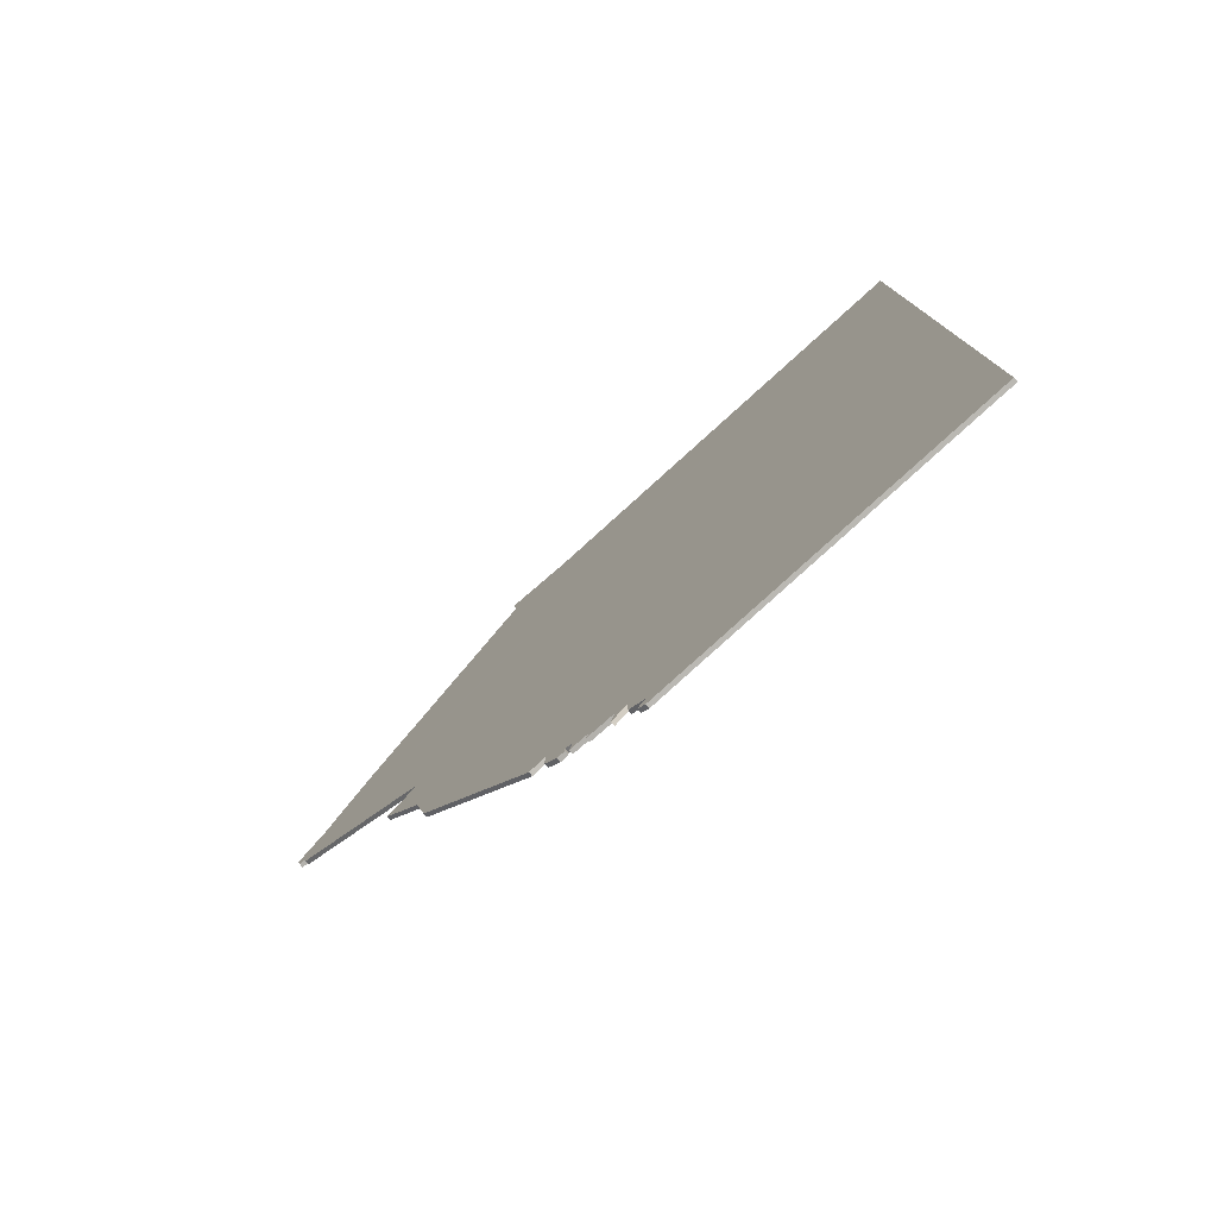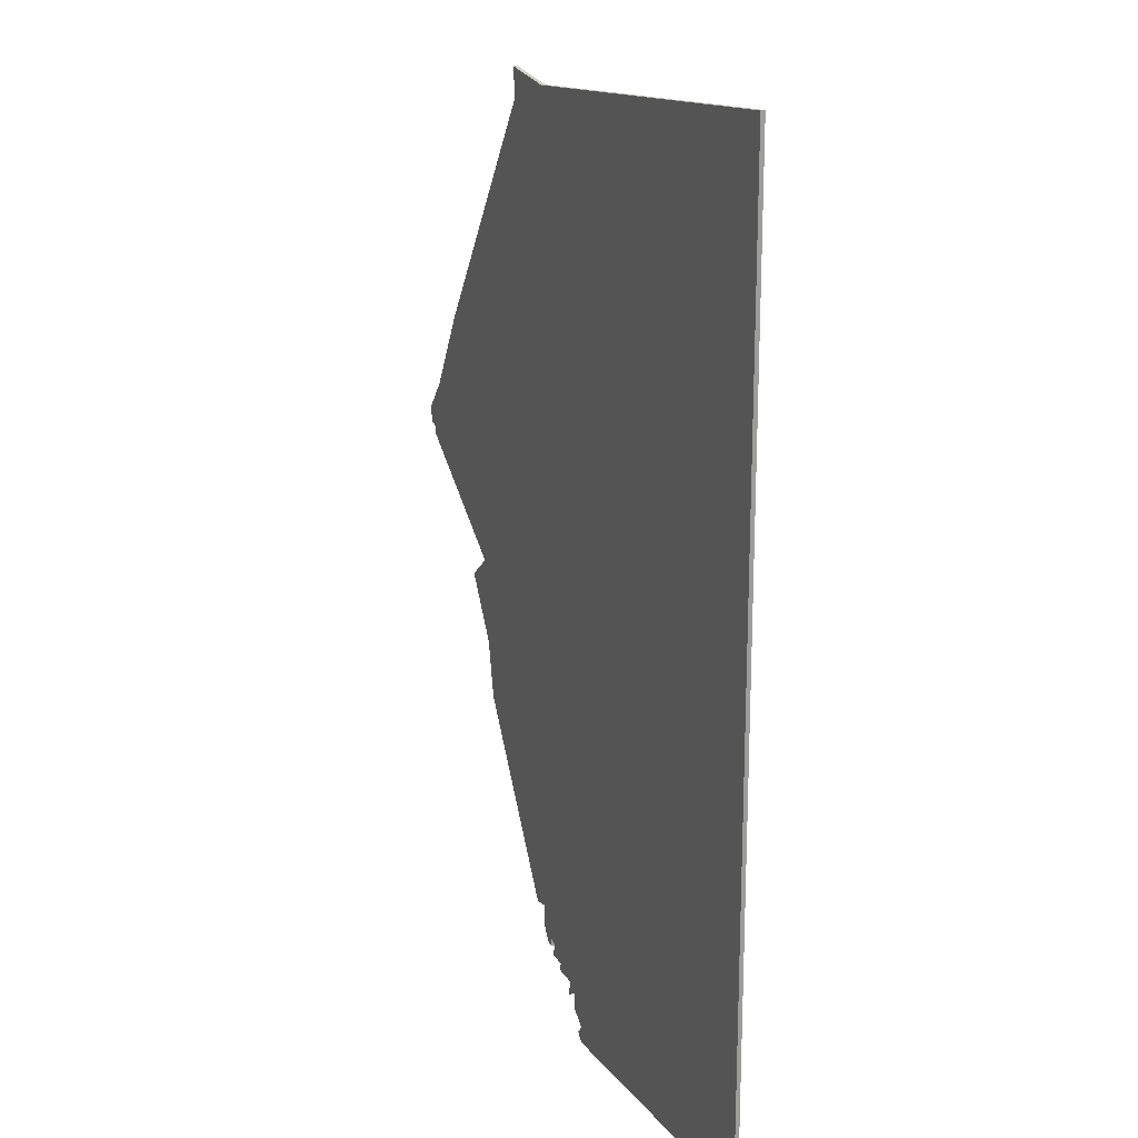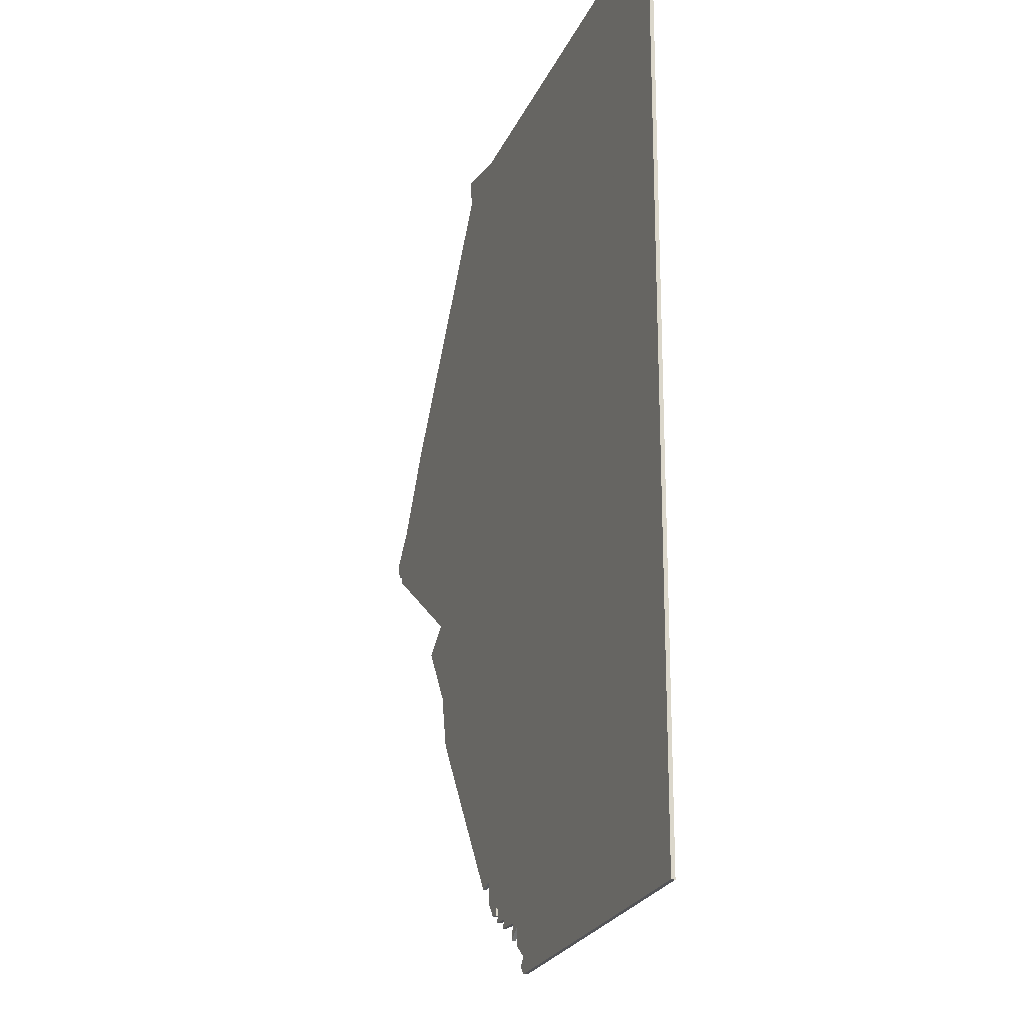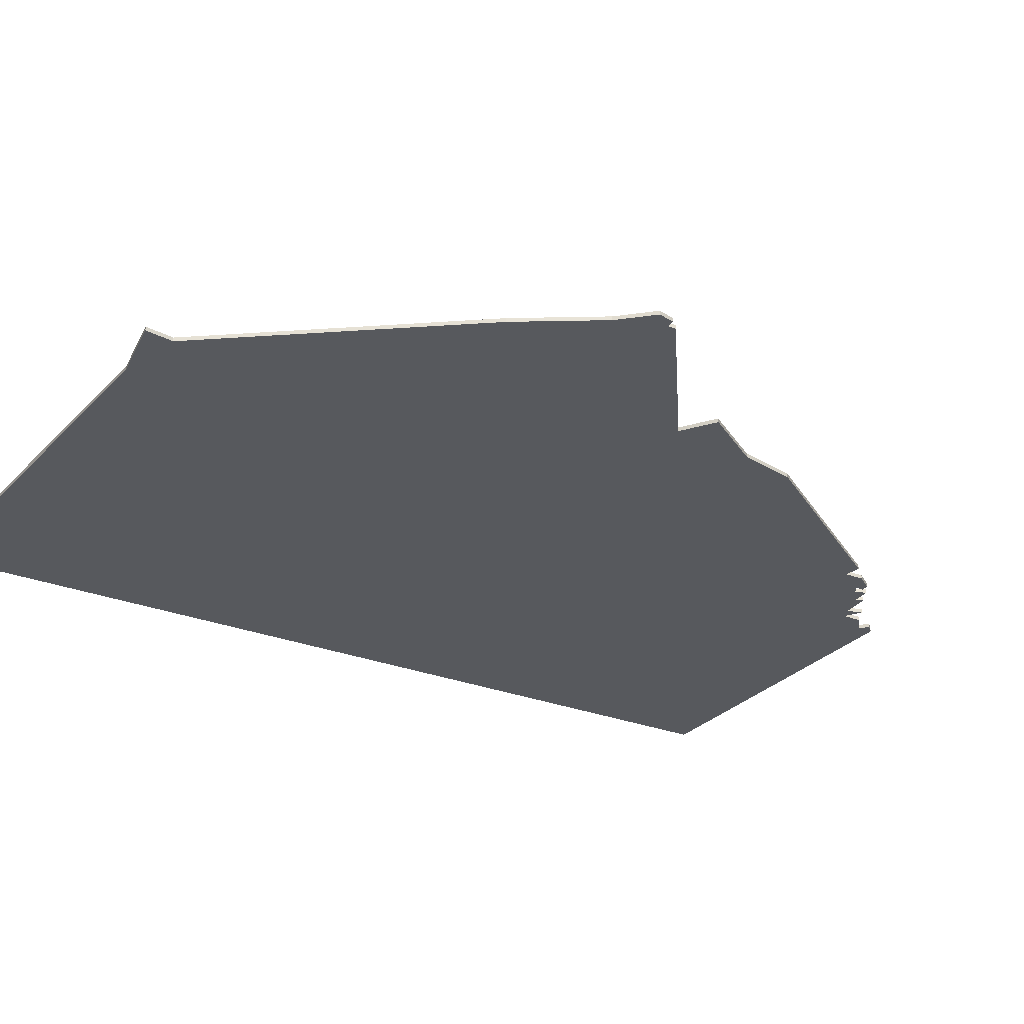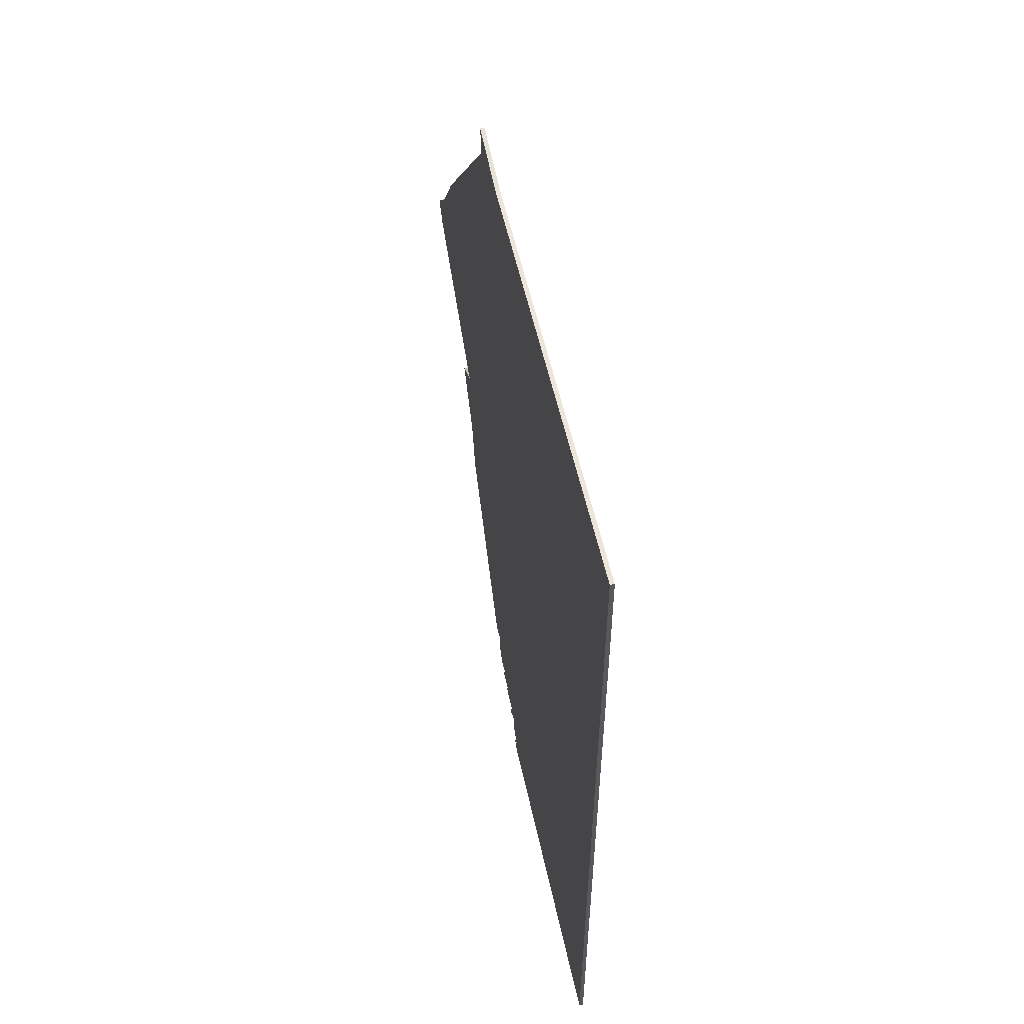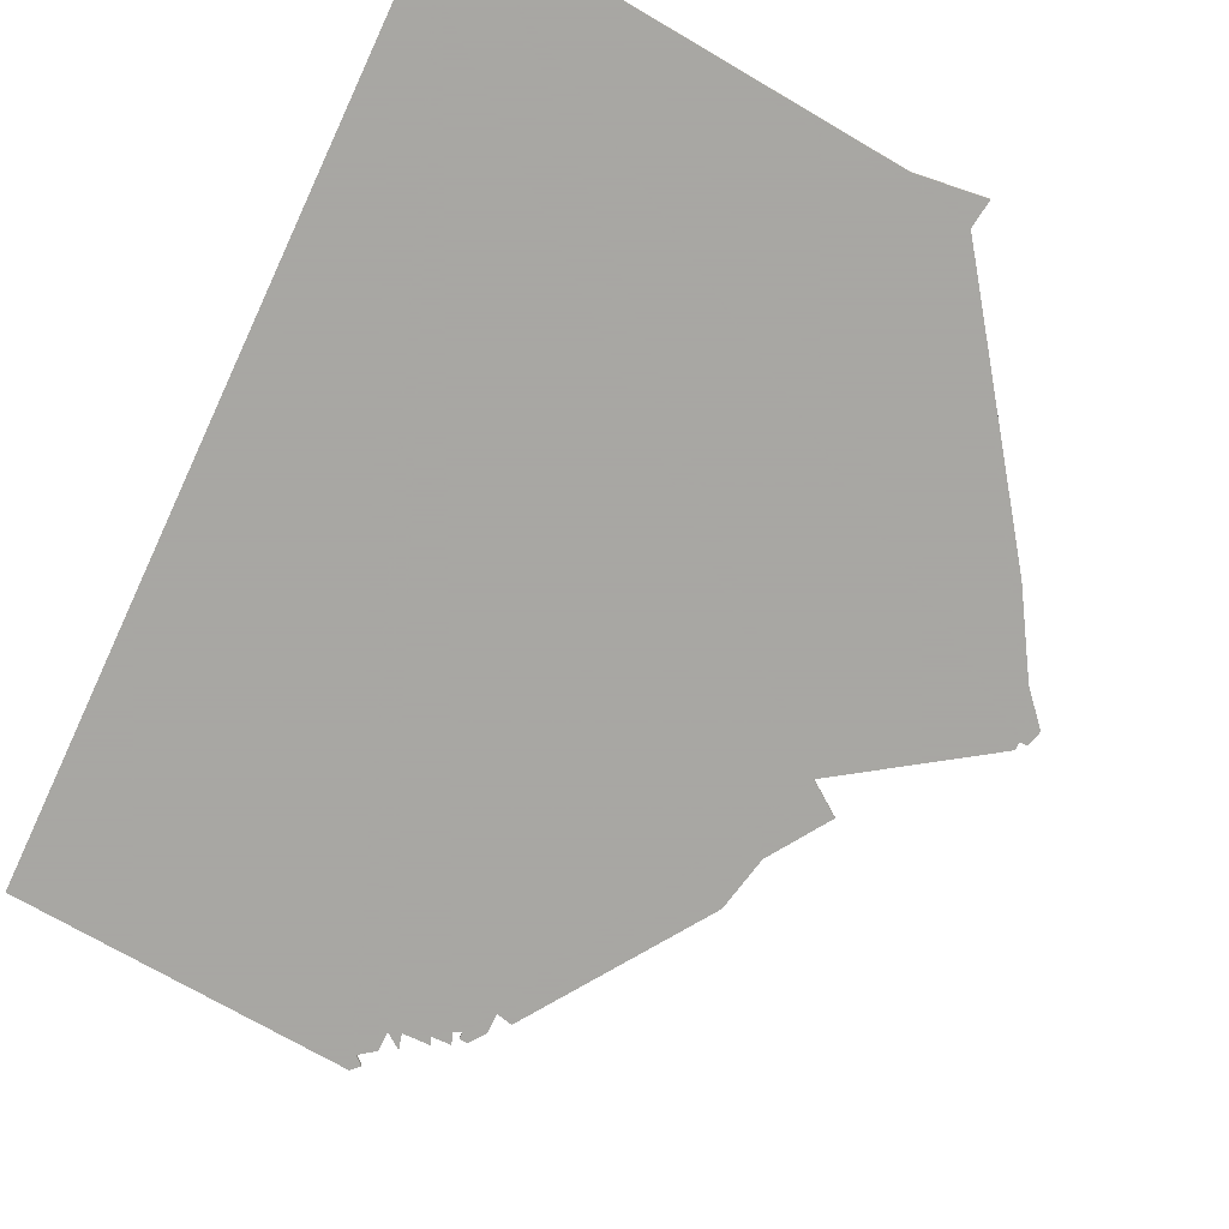
<metadata>
{"format":"obj","ext":"obj","renderer":"f3d","projection":"perspective","resolution":1024,"background":"white","views":[{"elev":-79.0,"azim":41.5,"up":"+Y"},{"elev":19.2,"azim":67.5,"up":"+Y"},{"elev":-20.3,"azim":69.3,"up":"+Y"},{"elev":-29.6,"azim":-119.3,"up":"+Z"},{"elev":57.9,"azim":78.1,"up":"+Y"},{"elev":-74.4,"azim":155.0,"up":"+Z"}]}
</metadata>
<code>
v 5632 -1824 0
v 5632 -1593 0
v 5524 -1603 0
v 5507 -1601 0
v 5508 -1608 0
v 5465 -1669 0
v 5453 -1689 0
v 5446 -1697 0
v 5447 -1701 0
v 5449 -1701 0
v 5449 -1703 0
v 5485 -1727 0
v 5477 -1733 0
v 5487 -1748 0
v 5490 -1762 0
v 5520 -1806 0
v 5524 -1805 0
v 5524 -1810 0
v 5527 -1814 0
v 5529 -1814 0
v 5529 -1812 0
v 5531 -1813 0
v 5530 -1816 0
v 5535 -1816 0
v 5534 -1818 0
v 5541 -1818 0
v 5540 -1822 0
v 5544 -1819 0
v 5544 -1824 0
v 5548 -1827 0
v 5546 -1829 0
v 5548 -1831 0
v 5632 -1824 1
v 5632 -1593 1
v 5524 -1603 1
v 5507 -1601 1
v 5508 -1608 1
v 5465 -1669 1
v 5453 -1689 1
v 5446 -1697 1
v 5447 -1701 1
v 5449 -1701 1
v 5449 -1703 1
v 5485 -1727 1
v 5477 -1733 1
v 5487 -1748 1
v 5490 -1762 1
v 5520 -1806 1
v 5524 -1805 1
v 5524 -1810 1
v 5527 -1814 1
v 5529 -1814 1
v 5529 -1812 1
v 5531 -1813 1
v 5530 -1816 1
v 5535 -1816 1
v 5534 -1818 1
v 5541 -1818 1
v 5540 -1822 1
v 5544 -1819 1
v 5544 -1824 1
v 5548 -1827 1
v 5546 -1829 1
v 5548 -1831 1
f 2 1 32
f 5 4 3
f 7 6 5
f 9 8 7
f 12 11 10
f 14 13 12
f 16 15 14
f 19 18 17
f 21 20 19
f 24 23 22
f 26 25 24
f 28 27 26
f 30 29 28
f 32 31 30
f 5 3 2
f 9 7 5
f 16 14 12
f 21 19 17
f 26 24 22
f 2 32 30
f 9 5 2
f 17 16 12
f 22 21 17
f 28 26 22
f 2 30 28
f 10 9 2
f 22 17 12
f 2 28 22
f 12 10 2
f 2 22 12
f 64 33 34
f 35 36 37
f 37 38 39
f 39 40 41
f 42 43 44
f 44 45 46
f 46 47 48
f 49 50 51
f 51 52 53
f 54 55 56
f 56 57 58
f 58 59 60
f 60 61 62
f 62 63 64
f 34 35 37
f 37 39 41
f 44 46 48
f 49 51 53
f 54 56 58
f 62 64 34
f 34 37 41
f 44 48 49
f 49 53 54
f 54 58 60
f 60 62 34
f 34 41 42
f 44 49 54
f 54 60 34
f 34 42 44
f 44 54 34
f 34 33 2
f 2 33 1
f 35 34 3
f 3 34 2
f 36 35 4
f 4 35 3
f 37 36 5
f 5 36 4
f 38 37 6
f 6 37 5
f 39 38 7
f 7 38 6
f 40 39 8
f 8 39 7
f 41 40 9
f 9 40 8
f 42 41 10
f 10 41 9
f 43 42 11
f 11 42 10
f 44 43 12
f 12 43 11
f 45 44 13
f 13 44 12
f 46 45 14
f 14 45 13
f 47 46 15
f 15 46 14
f 48 47 16
f 16 47 15
f 49 48 17
f 17 48 16
f 50 49 18
f 18 49 17
f 51 50 19
f 19 50 18
f 52 51 20
f 20 51 19
f 53 52 21
f 21 52 20
f 54 53 22
f 22 53 21
f 55 54 23
f 23 54 22
f 56 55 24
f 24 55 23
f 57 56 25
f 25 56 24
f 58 57 26
f 26 57 25
f 59 58 27
f 27 58 26
f 60 59 28
f 28 59 27
f 61 60 29
f 29 60 28
f 62 61 30
f 30 61 29
f 63 62 31
f 31 62 30
f 33 64 1
f 1 64 32
f 64 63 32
f 32 63 31

</code>
